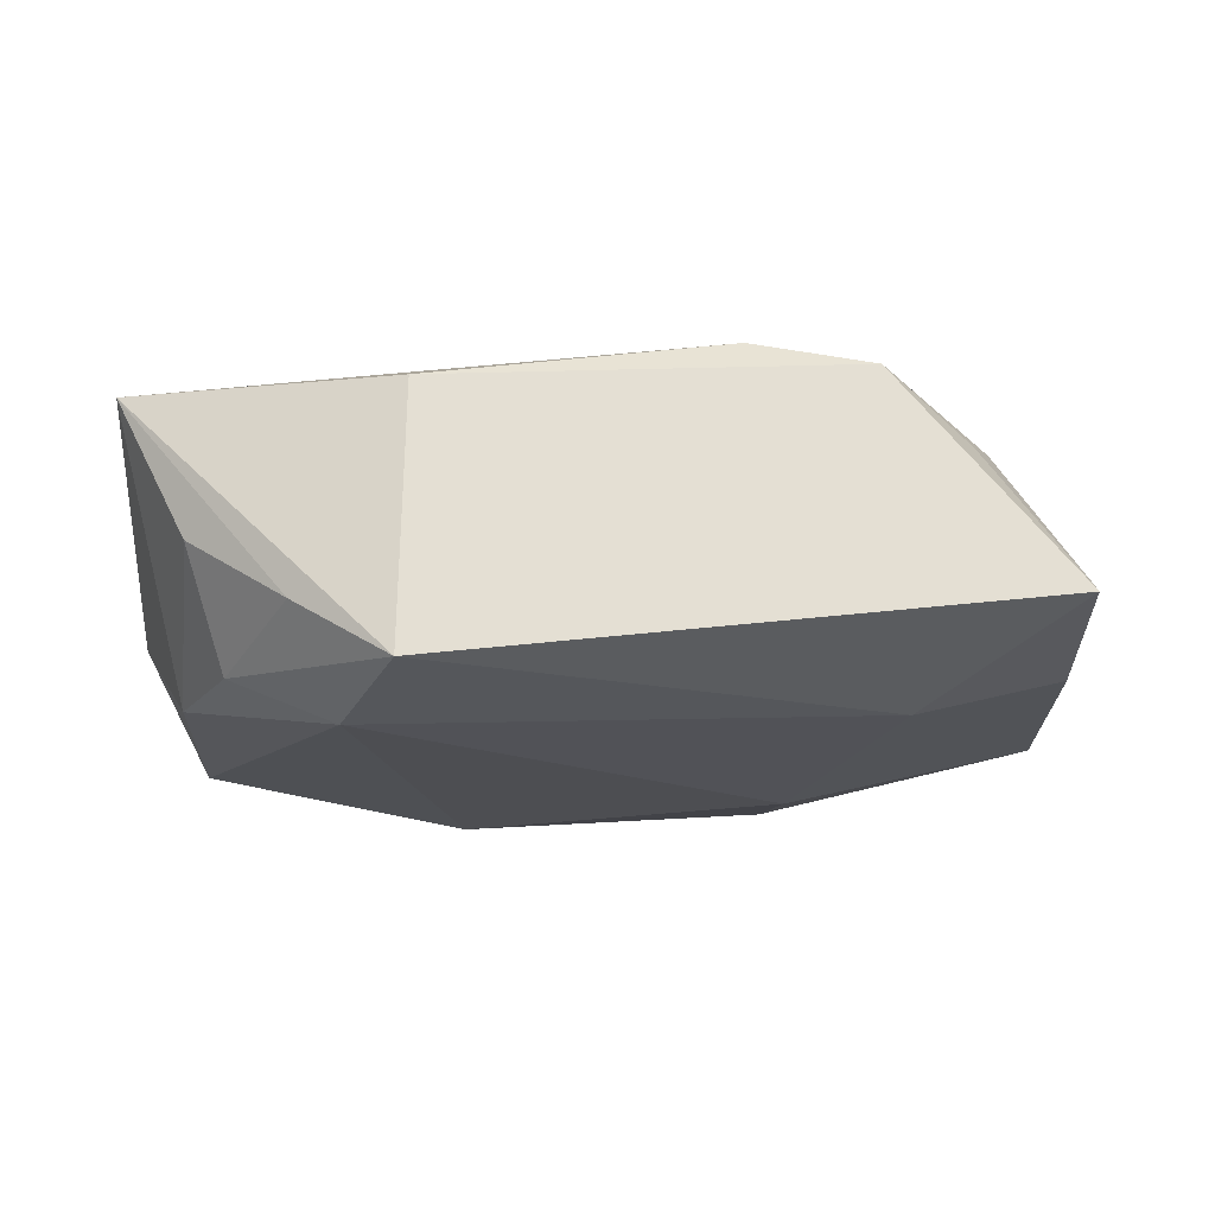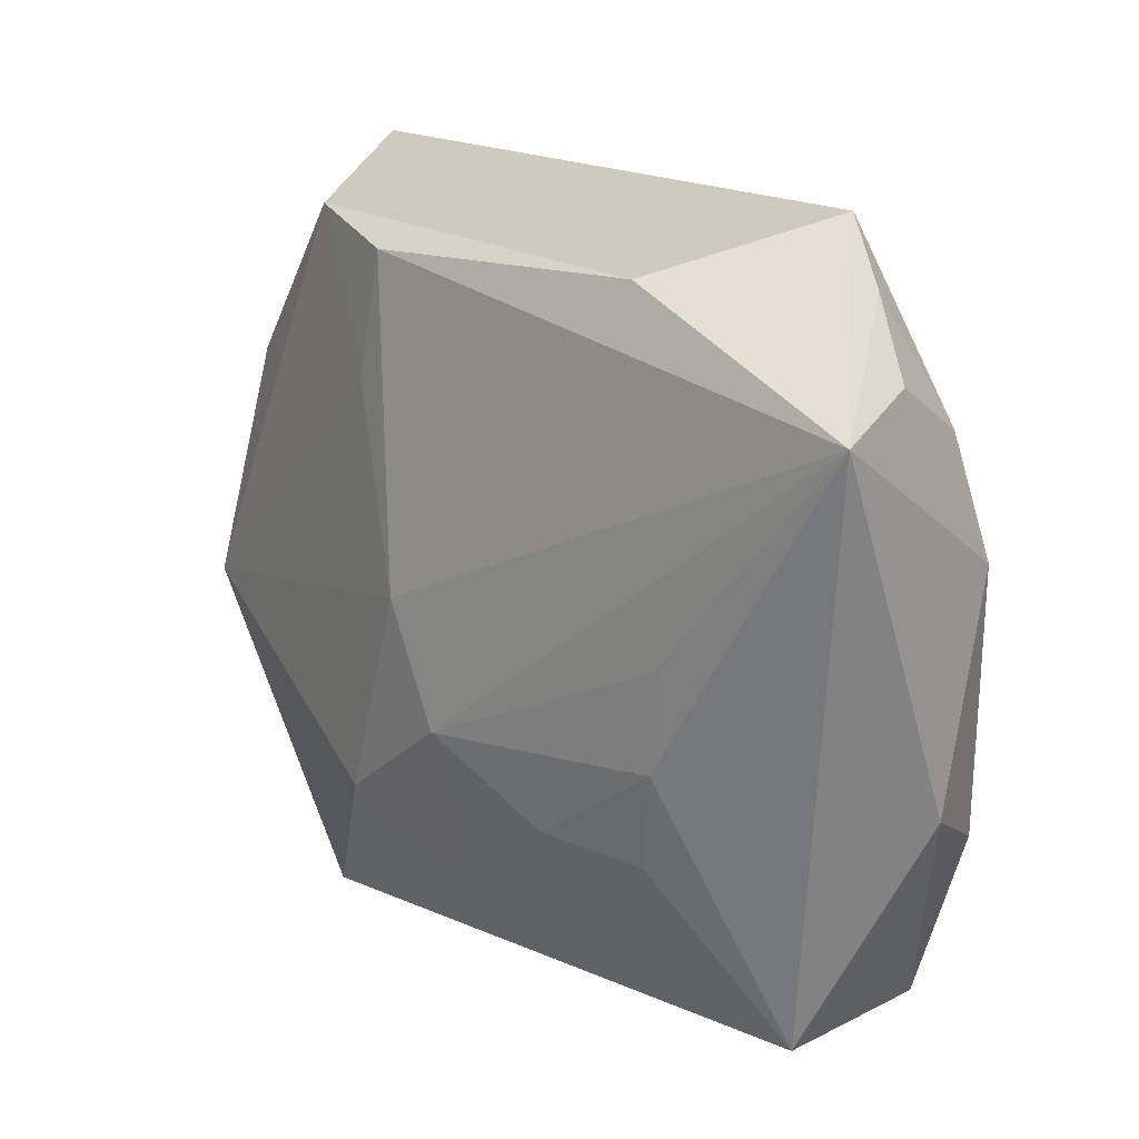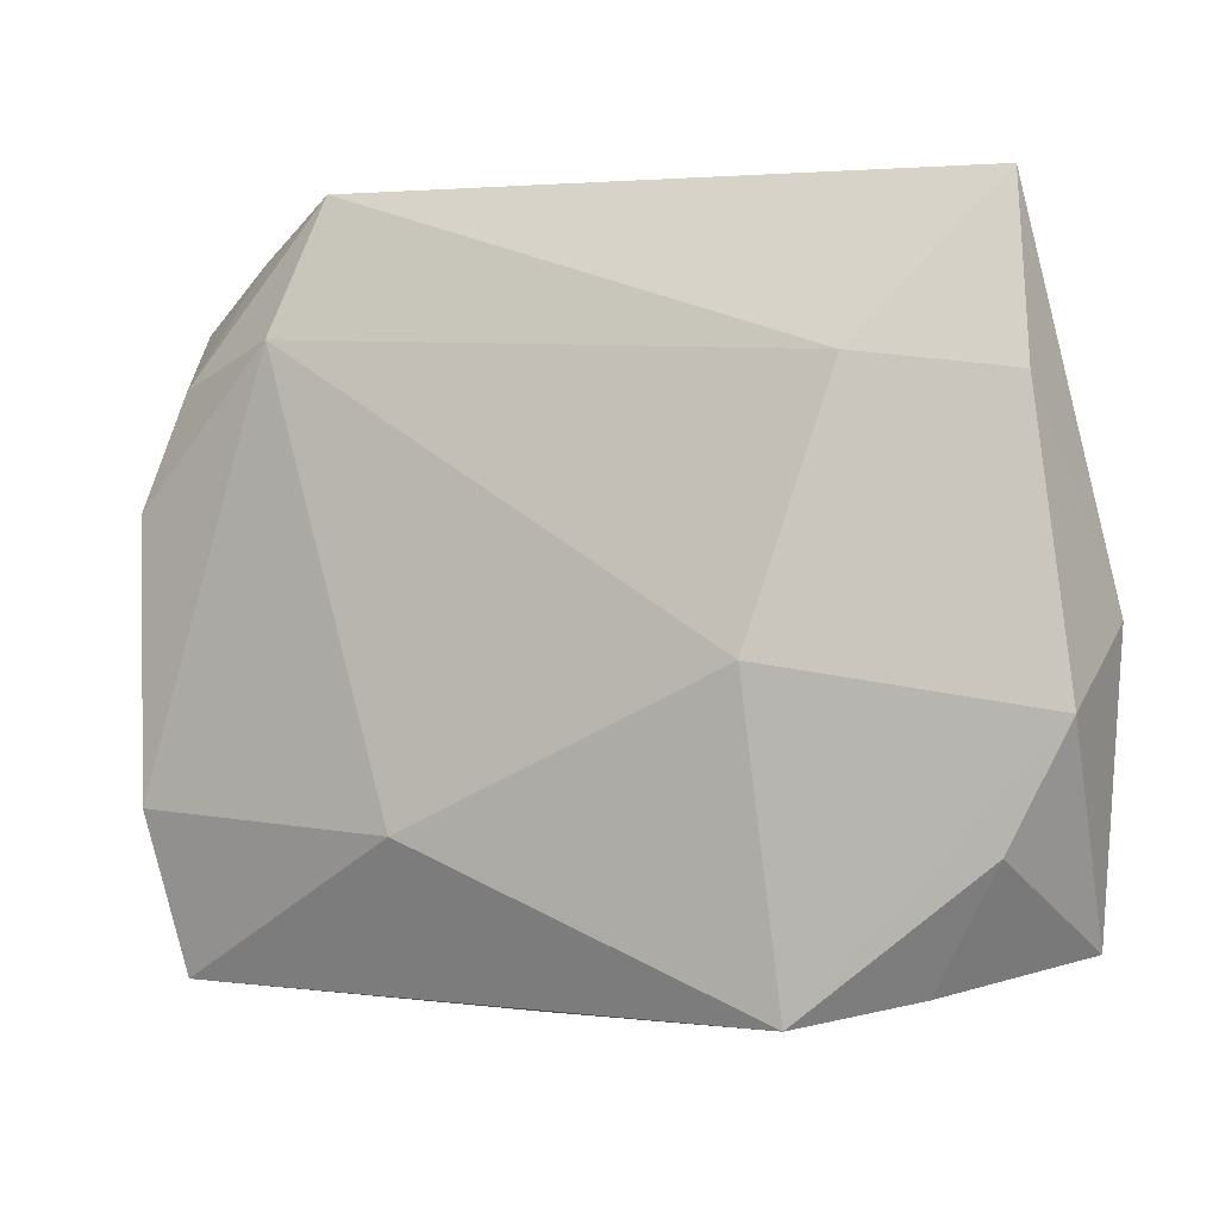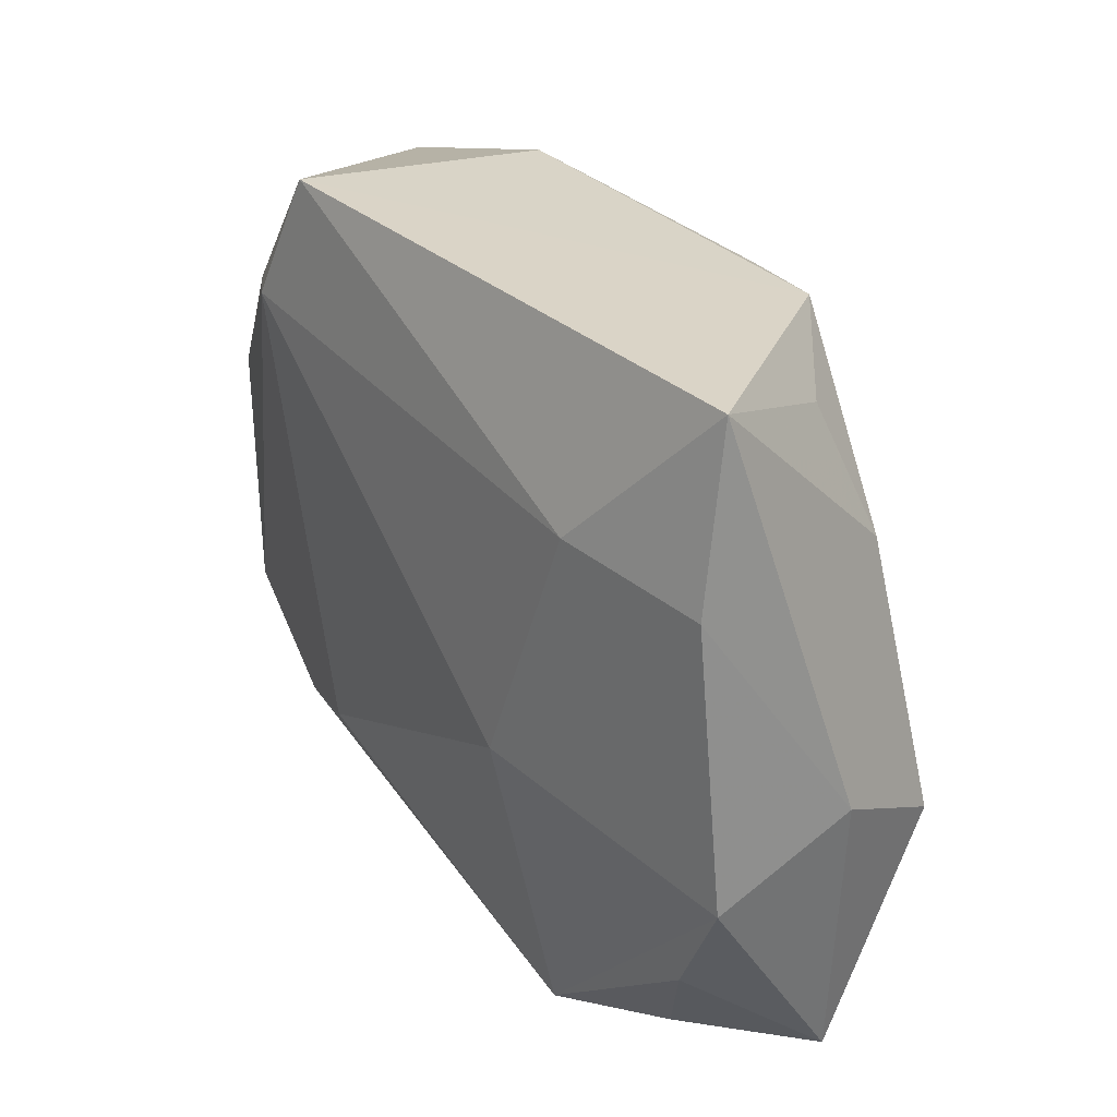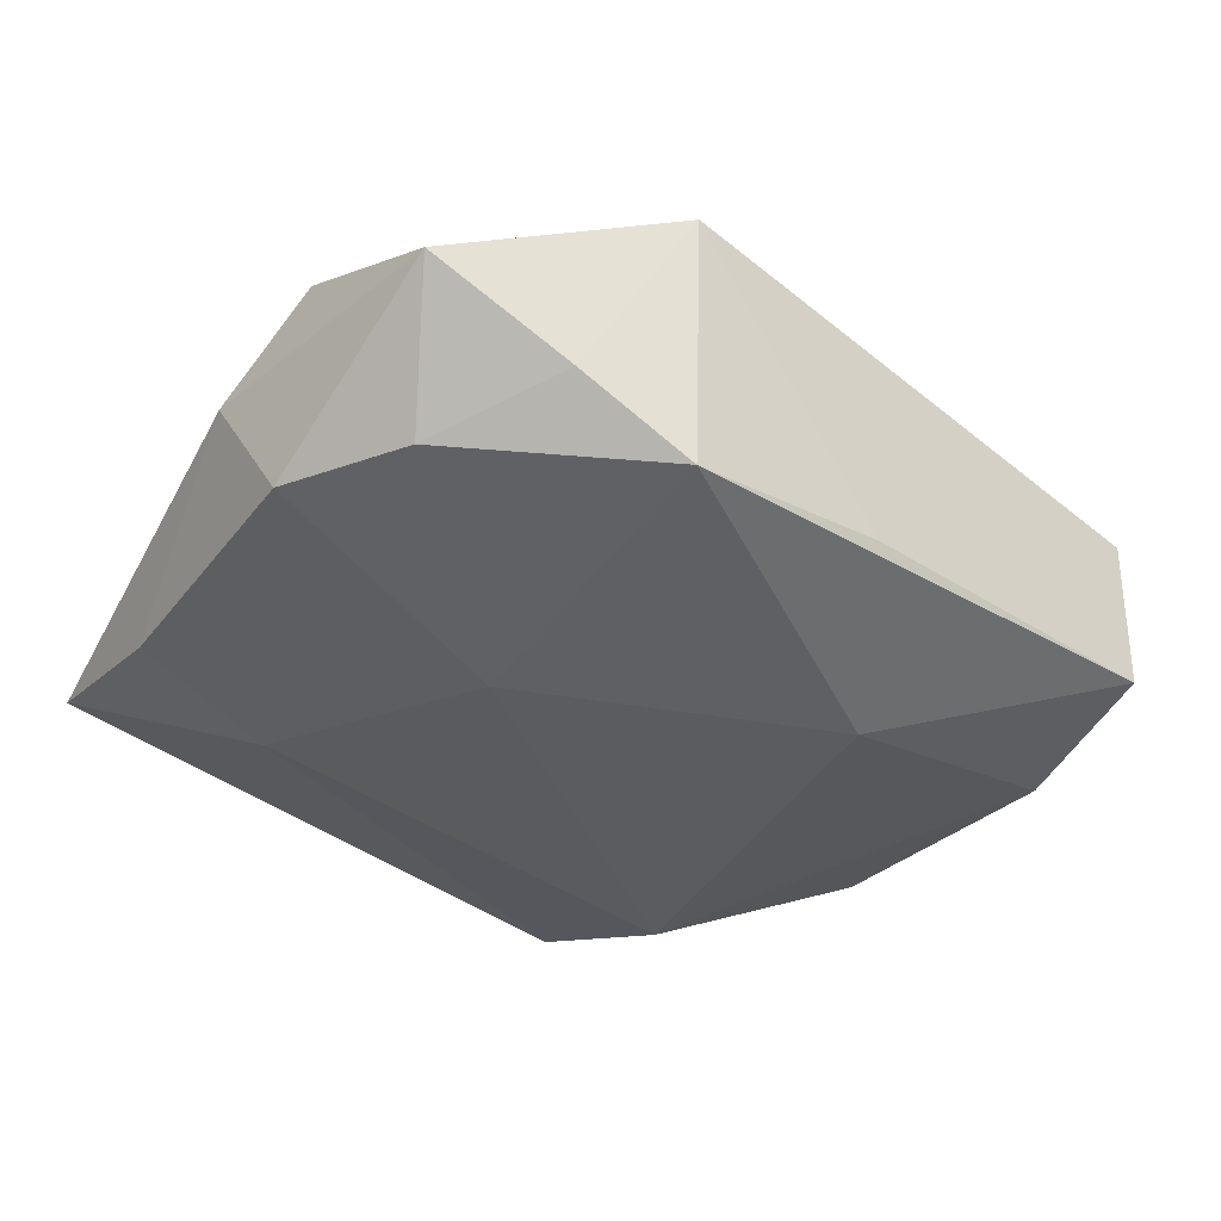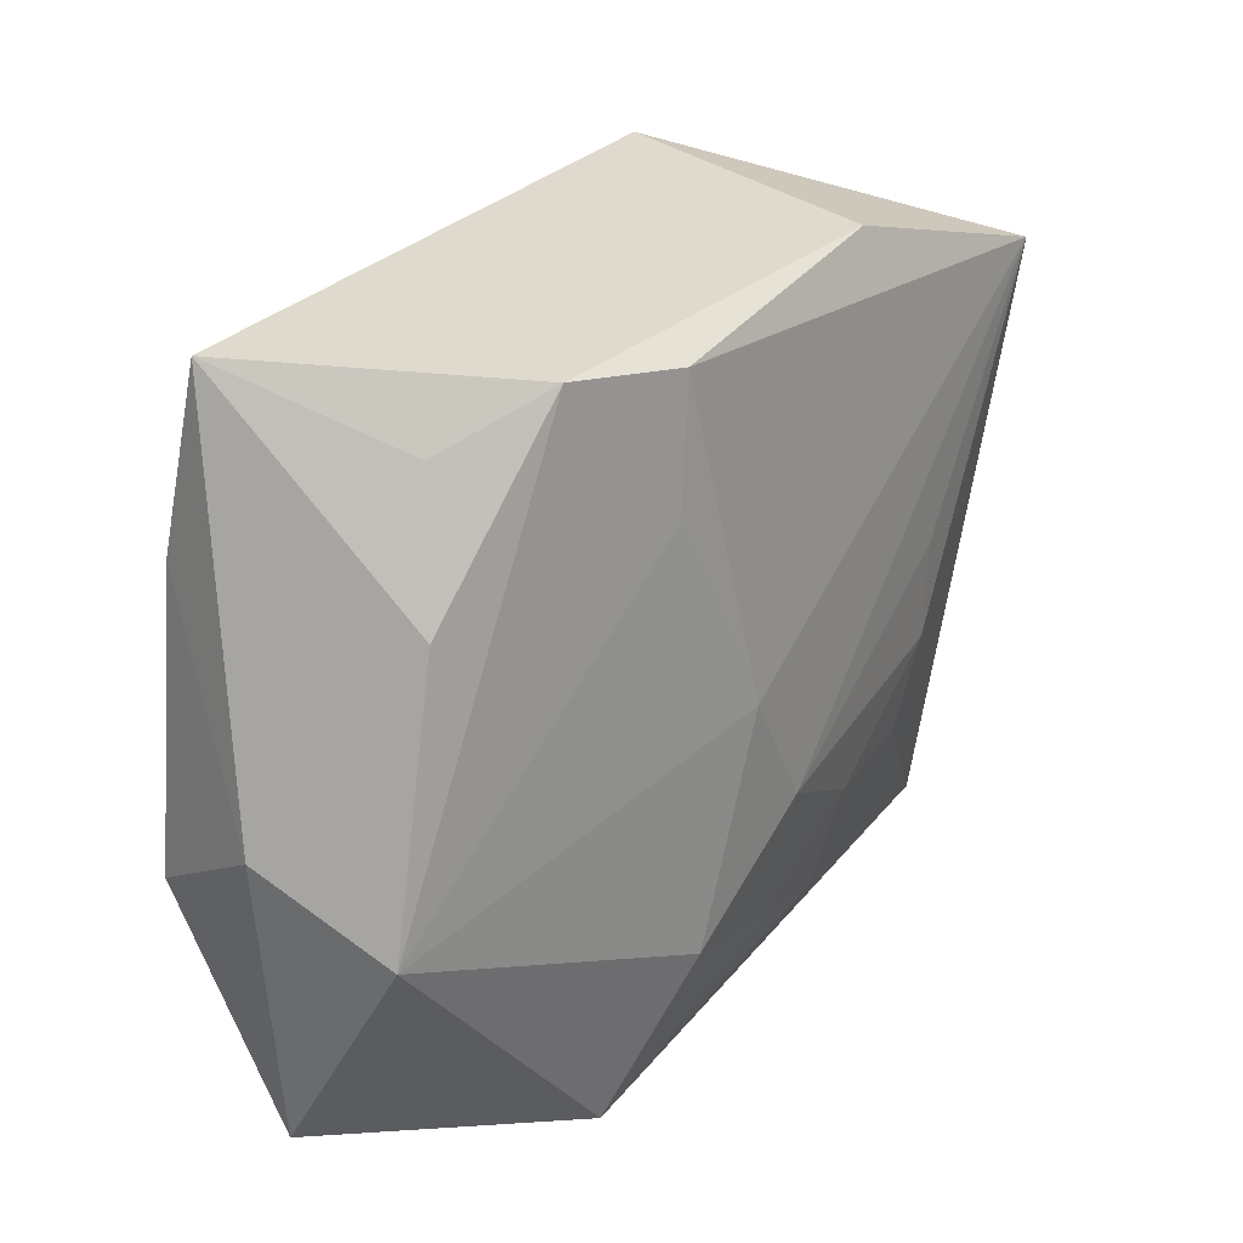
<metadata>
{"format":"obj","ext":"obj","renderer":"f3d","projection":"perspective","resolution":1024,"background":"white","views":[{"elev":-17.2,"azim":175.3,"up":"+Z"},{"elev":20.2,"azim":49.7,"up":"+Y"},{"elev":-1.8,"azim":-159.8,"up":"+Y"},{"elev":31.5,"azim":-121.8,"up":"+Y"},{"elev":-34.2,"azim":-39.4,"up":"+Z"},{"elev":29.4,"azim":-49.8,"up":"+Y"}]}
</metadata>
<code>
v 0.008082 -0.01201 -0.01078
v -0.02698 -0.01806 0.001318
v -0.01315 0.02099 0.008154
v -0.02821 -0.0007749 0.001067
v -0.002539 0.0003833 0.01184
v -0.01899 -0.02023 -0.003524
v 0.0009377 -0.02138 -0.005853
v -0.01231 -0.02164 -0.007345
v 0.01656 -0.004901 0.009066
v 0.01667 0.00108 0.009167
v 0.01528 -0.01108 0.008307
v 0.01253 0.02227 -0.009181
v -0.01874 0.01801 0.004626
v -0.006839 -0.01297 0.01171
v 0.02432 -0.01089 -0.007985
v -0.00589 0.01974 0.009661
v 0.02811 -0.00646 -0.001025
v -0.01206 -0.02205 0.009221
v 0.01539 0.01438 -0.01078
v -0.02139 0.01046 0.007121
v 0.001348 -0.01556 0.0101
v 0.02457 0.005335 -0.00792
v 0.008424 -0.01097 0.009846
v 0.02317 -0.02034 0.004407
v -0.02393 0.02227 -0.004817
v -0.0271 -0.00553 -0.006466
v -0.02335 -0.01274 -0.006126
v 0.02179 0.01217 -0.007784
v -0.01104 -0.002866 -0.01078
v -0.02495 0.0116 -0.006683
v 0.01218 0.02083 0.006746
v -0.007084 0.01213 0.01023
v 0.02805 0.01556 0.007028
v 0.02394 0.01617 -0.001254
v -0.01585 0.01266 -0.009137
v 0.02273 -0.02046 -0.005561
v 0.01816 0.01942 -0.005371
v 0.006702 -0.01704 0.008909
v -0.02573 -0.005108 0.008398
v 0.001085 -0.006788 0.01186
f 3 12 25
f 25 12 35
f 1 8 29
f 36 8 1
f 9 24 33
f 33 24 17
f 17 24 36
f 17 22 33
f 25 35 30
f 30 35 29
f 29 8 26
f 26 30 29
f 7 8 36
f 33 22 34
f 36 1 15
f 15 17 36
f 22 17 15
f 19 1 29
f 19 15 1
f 22 15 19
f 29 35 19
f 19 35 12
f 12 3 31
f 3 16 31
f 33 12 31
f 31 16 33
f 18 39 2
f 8 7 18
f 36 24 18
f 18 7 36
f 25 39 20
f 20 39 3
f 32 16 3
f 3 39 32
f 10 33 40
f 40 9 10
f 10 9 33
f 24 9 11
f 2 26 27
f 27 26 8
f 2 39 4
f 4 26 2
f 4 39 25
f 25 30 4
f 30 26 4
f 28 34 22
f 28 19 12
f 22 19 28
f 38 18 24
f 24 11 38
f 13 3 25
f 25 20 13
f 13 20 3
f 5 32 39
f 16 32 5
f 40 33 5
f 33 16 5
f 2 27 6
f 6 27 8
f 6 18 2
f 8 18 6
f 37 28 12
f 34 28 37
f 37 12 33
f 33 34 37
f 40 5 14
f 39 18 14
f 14 5 39
f 23 38 11
f 23 9 40
f 23 11 9
f 18 38 21
f 21 14 18
f 40 14 21
f 21 23 40
f 38 23 21

</code>
